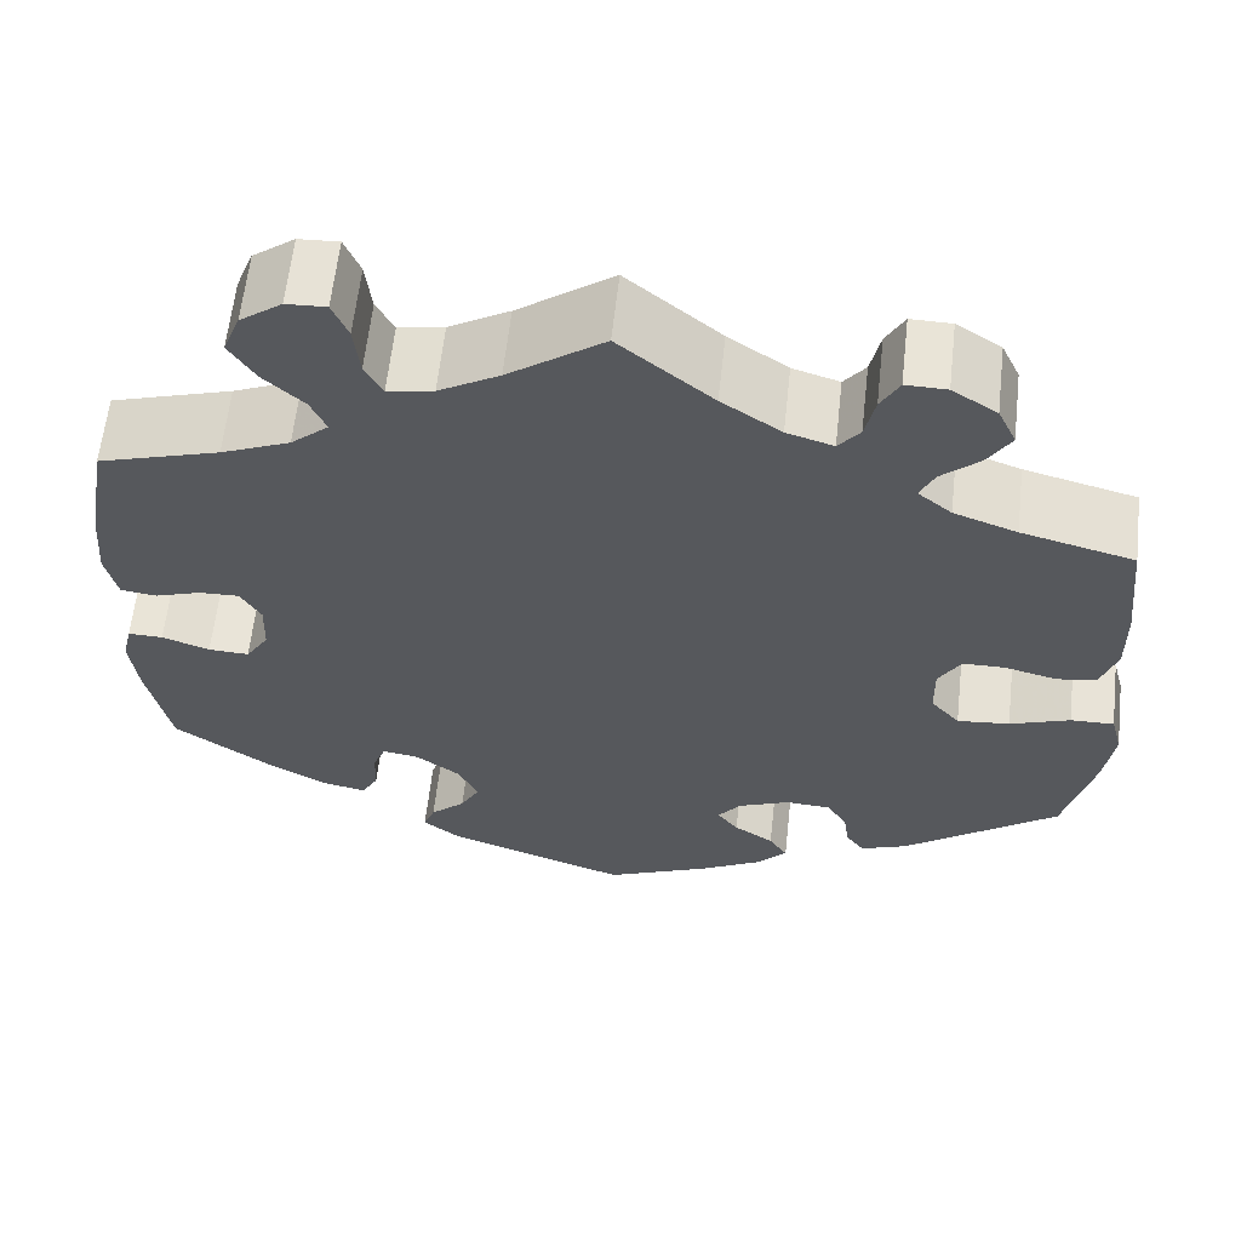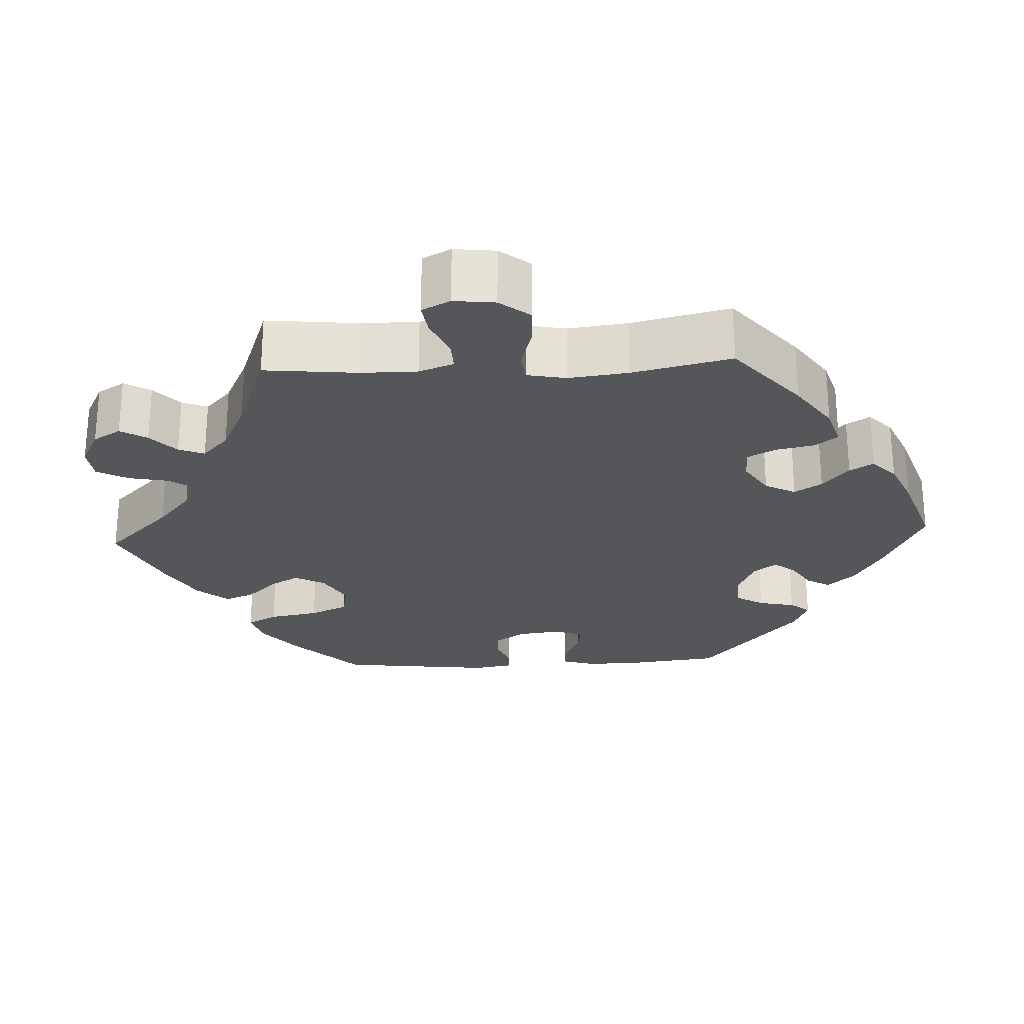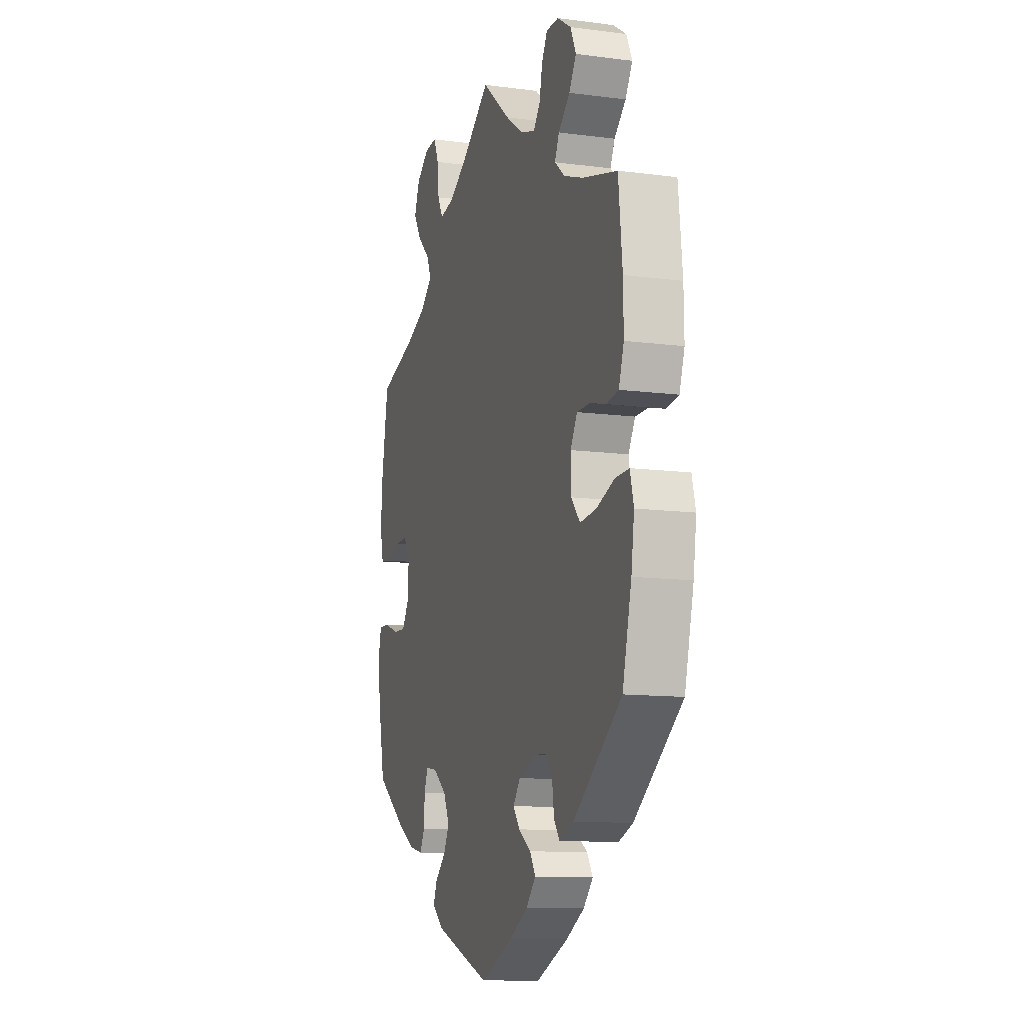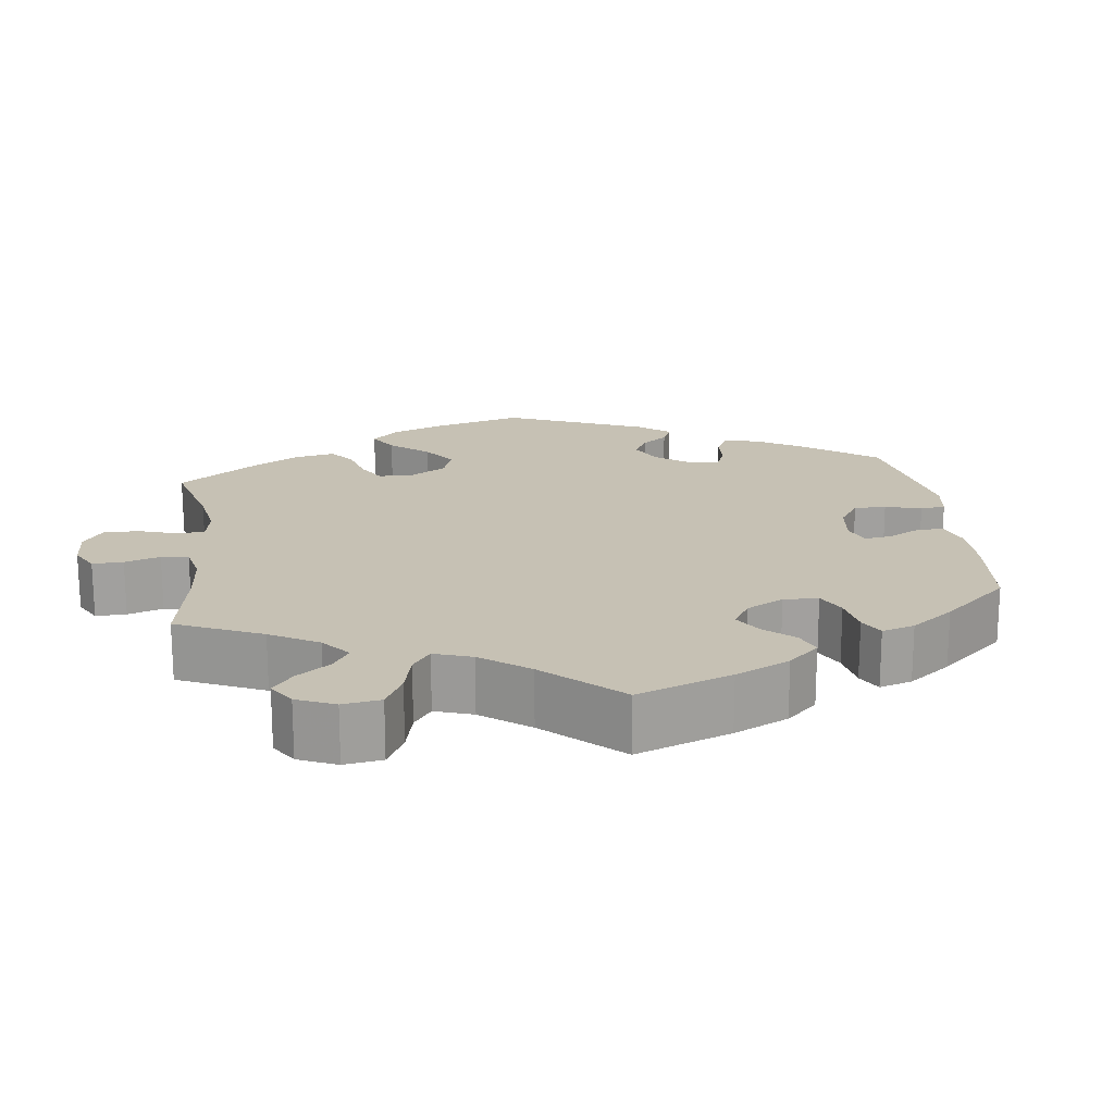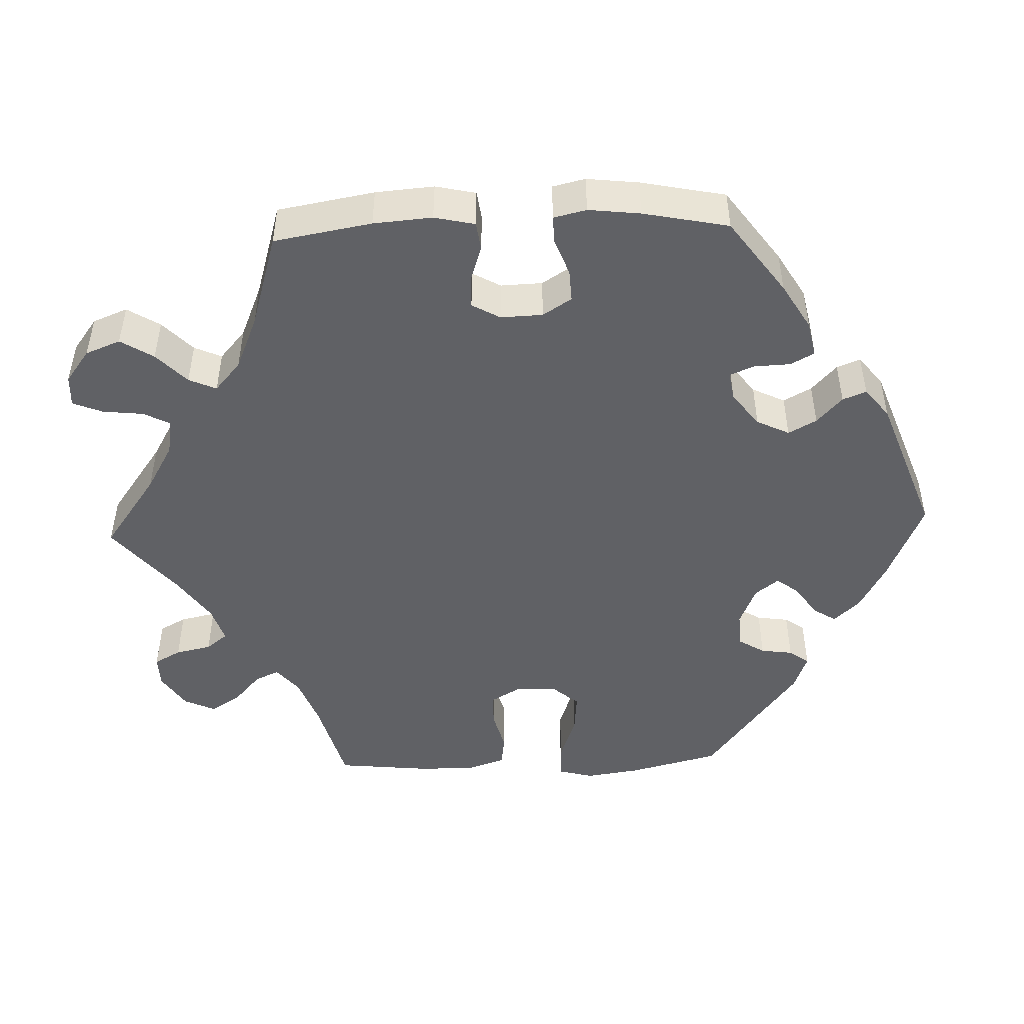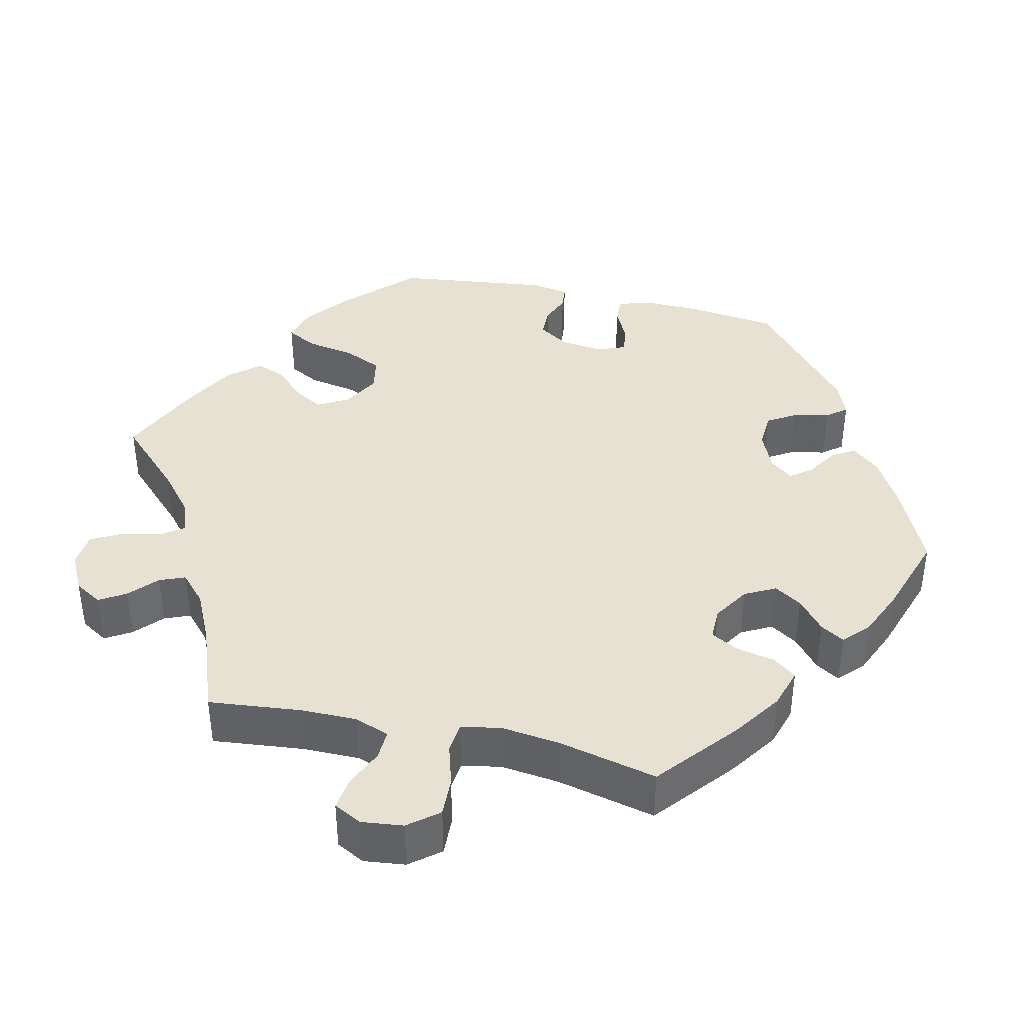
<metadata>
{"format":"obj","ext":"obj","renderer":"f3d","projection":"perspective","resolution":1024,"background":"white","views":[{"elev":61.4,"azim":-173.7,"up":"+Z"},{"elev":-25.1,"azim":32.9,"up":"+Y"},{"elev":-11.6,"azim":-107.5,"up":"+Z"},{"elev":18.5,"azim":52.6,"up":"+Y"},{"elev":-47.9,"azim":92.2,"up":"+Y"},{"elev":39.5,"azim":42.9,"up":"+Y"}]}
</metadata>
<code>
v -0.531 0.07 -0.169
v -0.541 0.07 -0.098
v -0.529 0.07 -0.052
v -0.484 0.07 -0.053
v -0.422 0.07 -0.075
v -0.368 0.07 -0.08
v -0.338 0.07 -0.045
v -0.337 0.07 0.01
v -0.36 0.07 0.049
v -0.404 0.07 0.049
v -0.457 0.07 0.035
v -0.498 0.07 0.041
v -0.515 0.07 0.091
v -0.514 0.07 0.165
v -0.501 0.07 0.288
v -0.385 0.07 0.319
v -0.32 0.07 0.343
v -0.285 0.07 0.372
v -0.3 0.07 0.404
v -0.339 0.07 0.439
v -0.363 0.07 0.478
v -0.344 0.07 0.519
v -0.298 0.07 0.549
v -0.256 0.07 0.55
v -0.237 0.07 0.515
v -0.227 0.07 0.468
v -0.205 0.07 0.44
v -0.157 0.07 0.455
v -0.096 0.07 0.497
v 0 0.07 0.577
v 0.098 0.07 0.506
v 0.16 0.07 0.47
v 0.207 0.07 0.462
v 0.225 0.07 0.496
v 0.231 0.07 0.55
v 0.247 0.07 0.589
v 0.288 0.07 0.587
v 0.331 0.07 0.555
v 0.349 0.07 0.509
v 0.322 0.07 0.466
v 0.281 0.07 0.427
v 0.265 0.07 0.391
v 0.304 0.07 0.357
v 0.375 0.07 0.327
v 0.5 0.07 0.289
v 0.522 0.07 0.161
v 0.528 0.07 0.084
v 0.516 0.07 0.031
v 0.479 0.07 0.026
v 0.431 0.07 0.042
v 0.39 0.07 0.043
v 0.369 0.07 0.006
v 0.371 0.07 -0.049
v 0.395 0.07 -0.087
v 0.437 0.07 -0.085
v 0.486 0.07 -0.067
v 0.522 0.07 -0.066
v 0.532 0.07 -0.109
v 0.524 0.07 -0.177
v 0.501 0.07 -0.289
v 0.402 0.07 -0.36
v 0.341 0.07 -0.396
v 0.294 0.07 -0.406
v 0.277 0.07 -0.375
v 0.275 0.07 -0.327
v 0.262 0.07 -0.295
v 0.224 0.07 -0.301
v 0.179 0.07 -0.335
v 0.158 0.07 -0.378
v 0.178 0.07 -0.415
v 0.214 0.07 -0.448
v 0.226 0.07 -0.479
v 0.187 0.07 -0.51
v 0 0.07 -0.578
v -0.11 0.07 -0.531
v -0.172 0.07 -0.497
v -0.204 0.07 -0.463
v -0.185 0.07 -0.433
v -0.144 0.07 -0.405
v -0.122 0.07 -0.376
v -0.146 0.07 -0.345
v -0.199 0.07 -0.323
v -0.246 0.07 -0.326
v -0.267 0.07 -0.36
v -0.273 0.07 -0.402
v -0.292 0.07 -0.428
v -0.34 0.07 -0.41
v -0.501 0.07 -0.289
v -0.531 0 -0.169
v -0.541 0 -0.098
v -0.529 0 -0.052
v -0.484 0 -0.053
v -0.422 0 -0.075
v -0.368 0 -0.08
v -0.338 0 -0.045
v -0.337 0 0.01
v -0.36 0 0.049
v -0.404 0 0.049
v -0.457 0 0.035
v -0.498 0 0.041
v -0.515 0 0.091
v -0.514 0 0.165
v -0.501 0 0.288
v -0.385 0 0.319
v -0.32 0 0.343
v -0.285 0 0.372
v -0.3 0 0.404
v -0.339 0 0.439
v -0.363 0 0.478
v -0.344 0 0.519
v -0.298 0 0.549
v -0.256 0 0.55
v -0.237 0 0.515
v -0.227 0 0.468
v -0.205 0 0.44
v -0.157 0 0.455
v -0.096 0 0.497
v 0 0 0.577
v 0.098 0 0.506
v 0.16 0 0.47
v 0.207 0 0.462
v 0.225 0 0.496
v 0.231 0 0.55
v 0.247 0 0.589
v 0.288 0 0.587
v 0.331 0 0.555
v 0.349 0 0.509
v 0.322 0 0.466
v 0.281 0 0.427
v 0.265 0 0.391
v 0.304 0 0.357
v 0.375 0 0.327
v 0.5 0 0.289
v 0.522 0 0.161
v 0.528 0 0.084
v 0.516 0 0.031
v 0.479 0 0.026
v 0.431 0 0.042
v 0.39 0 0.043
v 0.369 0 0.006
v 0.371 0 -0.049
v 0.395 0 -0.087
v 0.437 0 -0.085
v 0.486 0 -0.067
v 0.522 0 -0.066
v 0.532 0 -0.109
v 0.524 0 -0.177
v 0.501 0 -0.289
v 0.402 0 -0.36
v 0.341 0 -0.396
v 0.294 0 -0.406
v 0.277 0 -0.375
v 0.275 0 -0.327
v 0.262 0 -0.295
v 0.224 0 -0.301
v 0.179 0 -0.335
v 0.158 0 -0.378
v 0.178 0 -0.415
v 0.214 0 -0.448
v 0.226 0 -0.479
v 0.187 0 -0.51
v 0 0 -0.578
v -0.11 0 -0.531
v -0.172 0 -0.497
v -0.204 0 -0.463
v -0.185 0 -0.433
v -0.144 0 -0.405
v -0.122 0 -0.376
v -0.146 0 -0.345
v -0.199 0 -0.323
v -0.246 0 -0.326
v -0.267 0 -0.36
v -0.273 0 -0.402
v -0.292 0 -0.428
v -0.34 0 -0.41
v -0.501 0 -0.289
f 84 85 86 87
f 83 84 87 88
f 82 83 88 1
f 76 77 78 79
f 76 79 80
f 75 76 80
f 74 75 80
f 73 74 80
f 70 71 72 73
f 69 70 73 80
f 68 69 80 81
f 62 63 64 65
f 62 65 66
f 61 62 66
f 60 61 66
f 59 60 66
f 58 59 66 67
f 55 56 57 58
f 54 55 58 67
f 47 48 49 50
f 47 50 51
f 44 45 46 47
f 43 44 47 51
f 42 43 51 52
f 38 39 40 41
f 38 41 42
f 37 38 42
f 34 35 36 37
f 33 34 37 42
f 32 33 42 52
f 29 30 31
f 28 29 31 32
f 27 28 32 52
f 23 24 25 26
f 23 26 27
f 22 23 27
f 19 20 21 22
f 18 19 22 27
f 13 14 15 16
f 13 16 17
f 10 11 12 13
f 9 10 13 17
f 8 9 17 18
f 2 3 4 5
f 2 5 6
f 1 2 6
f 82 1 6
f 81 82 6 7
f 53 54 67 68
f 52 53 68 81
f 18 27 52 81
f 7 8 18 81
f 175 174 173 172
f 176 175 172 171
f 89 176 171 170
f 167 166 165 164
f 168 167 164
f 168 164 163
f 168 163 162
f 168 162 161
f 161 160 159 158
f 168 161 158 157
f 169 168 157 156
f 153 152 151 150
f 154 153 150
f 154 150 149
f 154 149 148
f 154 148 147
f 155 154 147 146
f 146 145 144 143
f 155 146 143 142
f 138 137 136 135
f 139 138 135
f 135 134 133 132
f 139 135 132 131
f 140 139 131 130
f 129 128 127 126
f 130 129 126
f 130 126 125
f 125 124 123 122
f 130 125 122 121
f 140 130 121 120
f 119 118 117
f 120 119 117 116
f 140 120 116 115
f 114 113 112 111
f 115 114 111
f 115 111 110
f 110 109 108 107
f 115 110 107 106
f 104 103 102 101
f 105 104 101
f 101 100 99 98
f 105 101 98 97
f 106 105 97 96
f 93 92 91 90
f 94 93 90
f 94 90 89
f 94 89 170
f 95 94 170 169
f 156 155 142 141
f 169 156 141 140
f 169 140 115 106
f 169 106 96 95
f 1 89 90 2
f 2 90 91 3
f 3 91 92 4
f 4 92 93 5
f 5 93 94 6
f 6 94 95 7
f 7 95 96 8
f 8 96 97 9
f 9 97 98 10
f 10 98 99 11
f 11 99 100 12
f 12 100 101 13
f 13 101 102 14
f 14 102 103 15
f 15 103 104 16
f 16 104 105 17
f 17 105 106 18
f 18 106 107 19
f 19 107 108 20
f 20 108 109 21
f 21 109 110 22
f 22 110 111 23
f 23 111 112 24
f 24 112 113 25
f 25 113 114 26
f 26 114 115 27
f 27 115 116 28
f 28 116 117 29
f 29 117 118 30
f 30 118 119 31
f 31 119 120 32
f 32 120 121 33
f 33 121 122 34
f 34 122 123 35
f 35 123 124 36
f 36 124 125 37
f 37 125 126 38
f 38 126 127 39
f 39 127 128 40
f 40 128 129 41
f 41 129 130 42
f 42 130 131 43
f 43 131 132 44
f 44 132 133 45
f 45 133 134 46
f 46 134 135 47
f 47 135 136 48
f 48 136 137 49
f 49 137 138 50
f 50 138 139 51
f 51 139 140 52
f 52 140 141 53
f 53 141 142 54
f 54 142 143 55
f 55 143 144 56
f 56 144 145 57
f 57 145 146 58
f 58 146 147 59
f 59 147 148 60
f 60 148 149 61
f 61 149 150 62
f 62 150 151 63
f 63 151 152 64
f 64 152 153 65
f 65 153 154 66
f 66 154 155 67
f 67 155 156 68
f 68 156 157 69
f 69 157 158 70
f 70 158 159 71
f 71 159 160 72
f 72 160 161 73
f 73 161 162 74
f 74 162 163 75
f 75 163 164 76
f 76 164 165 77
f 77 165 166 78
f 78 166 167 79
f 79 167 168 80
f 80 168 169 81
f 81 169 170 82
f 82 170 171 83
f 83 171 172 84
f 84 172 173 85
f 85 173 174 86
f 86 174 175 87
f 87 175 176 88
f 88 176 89 1

</code>
